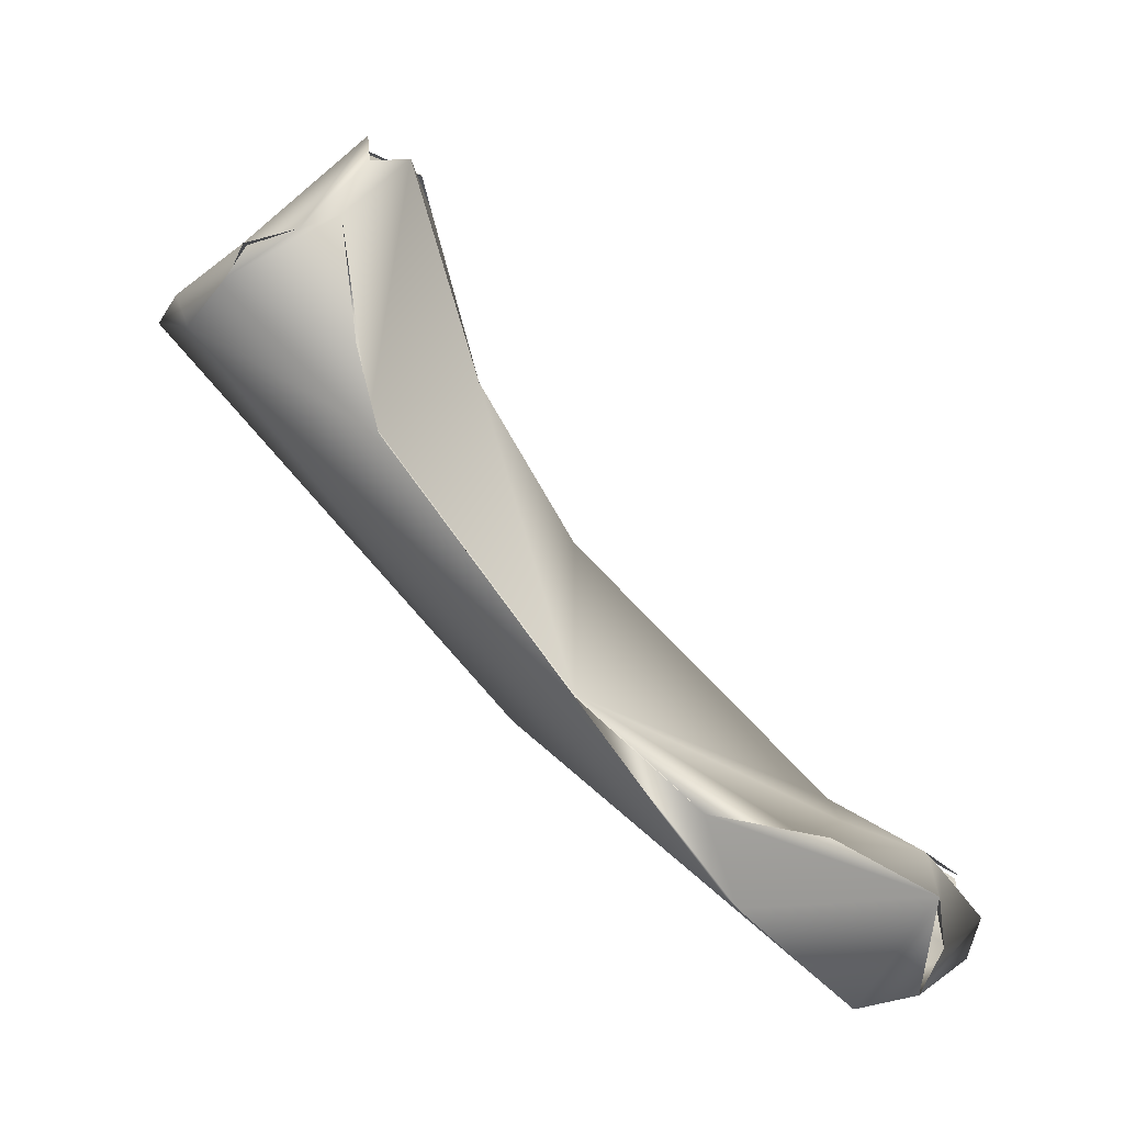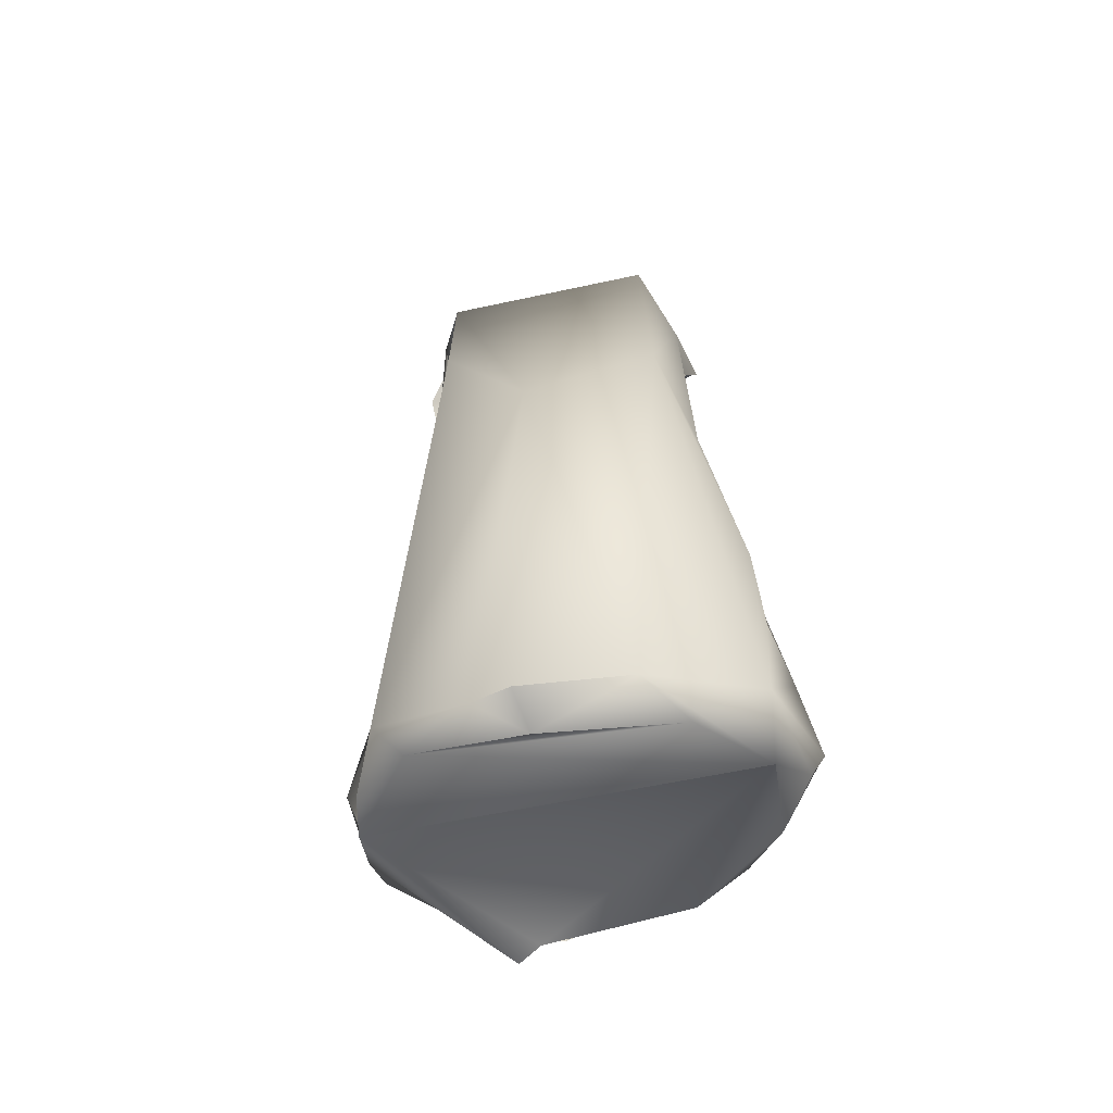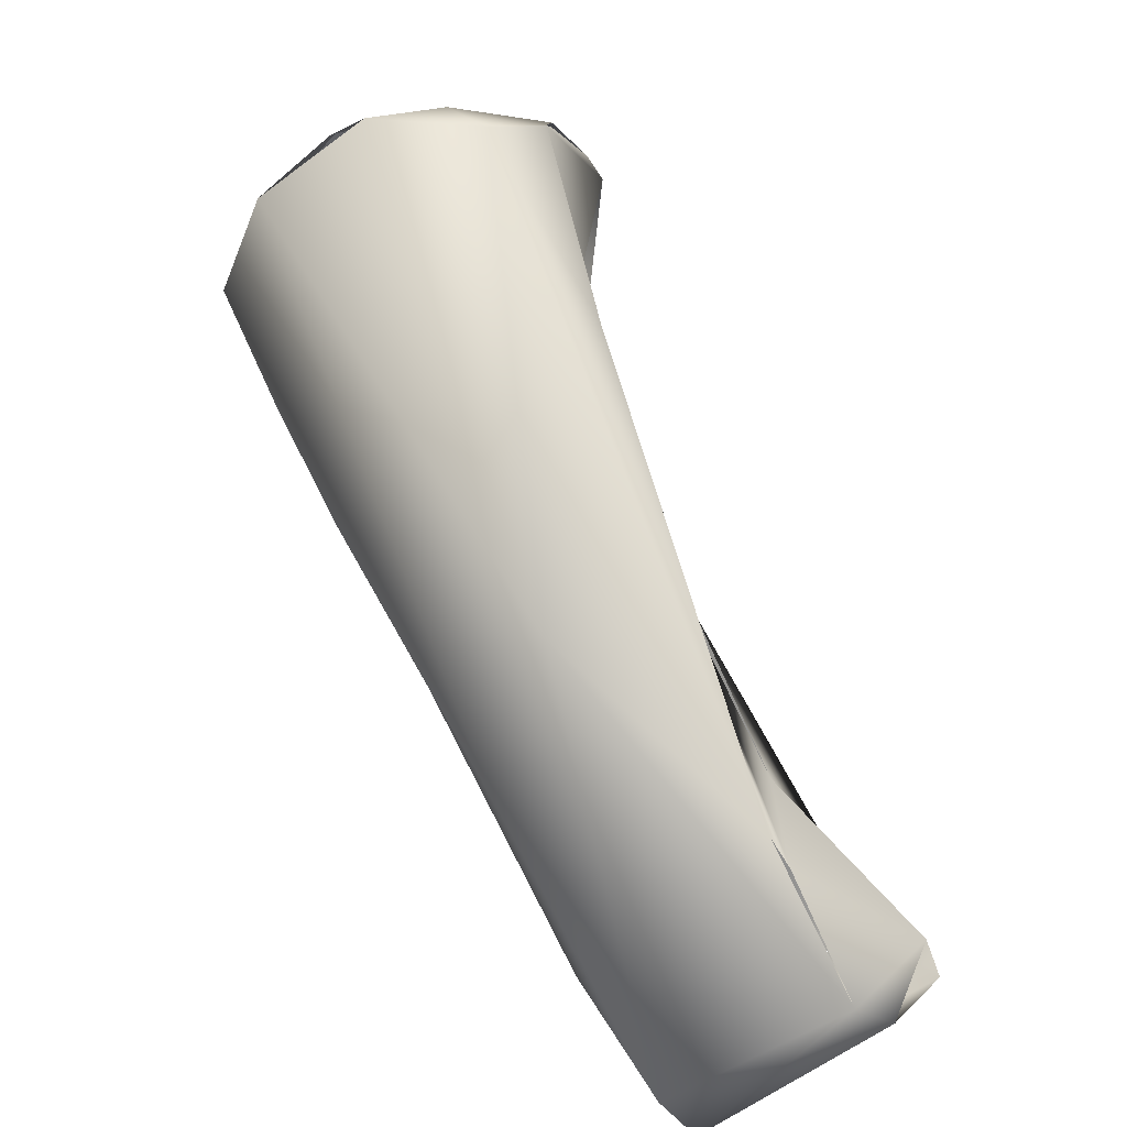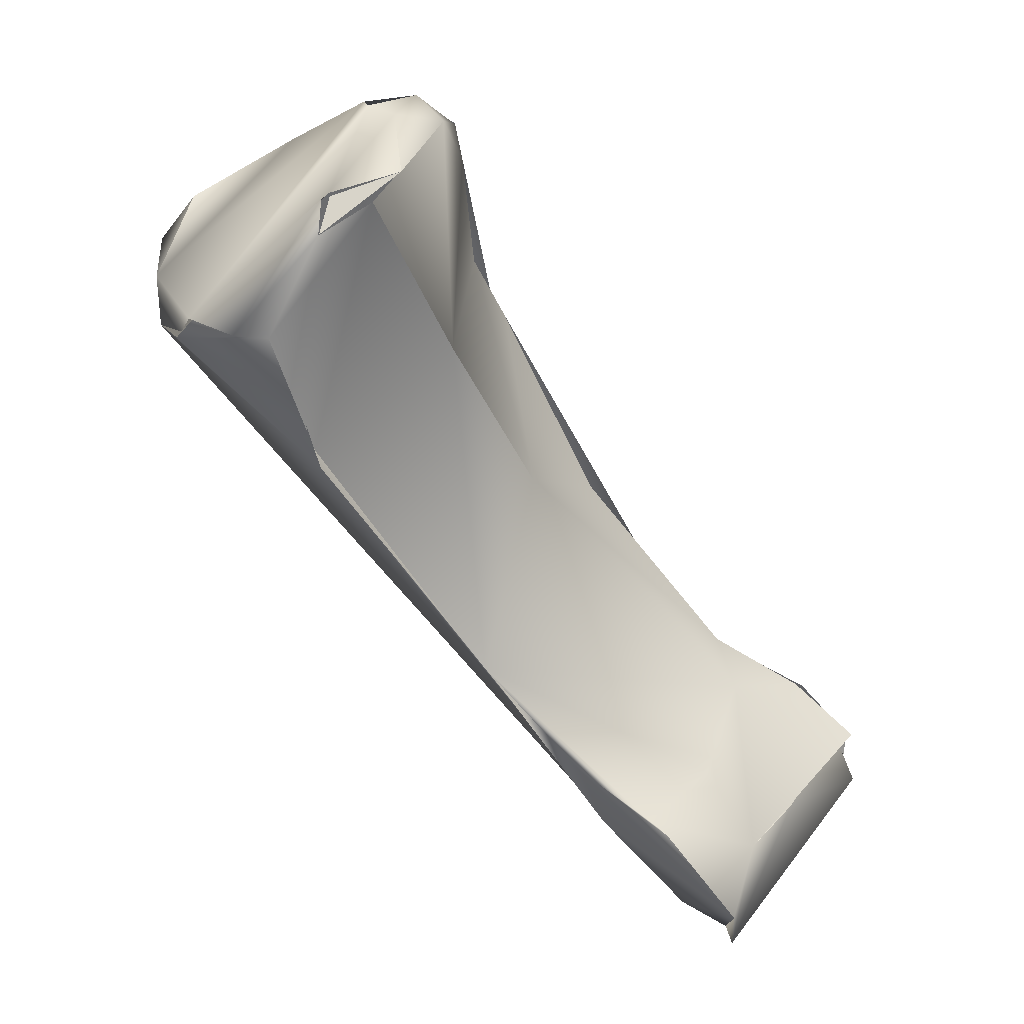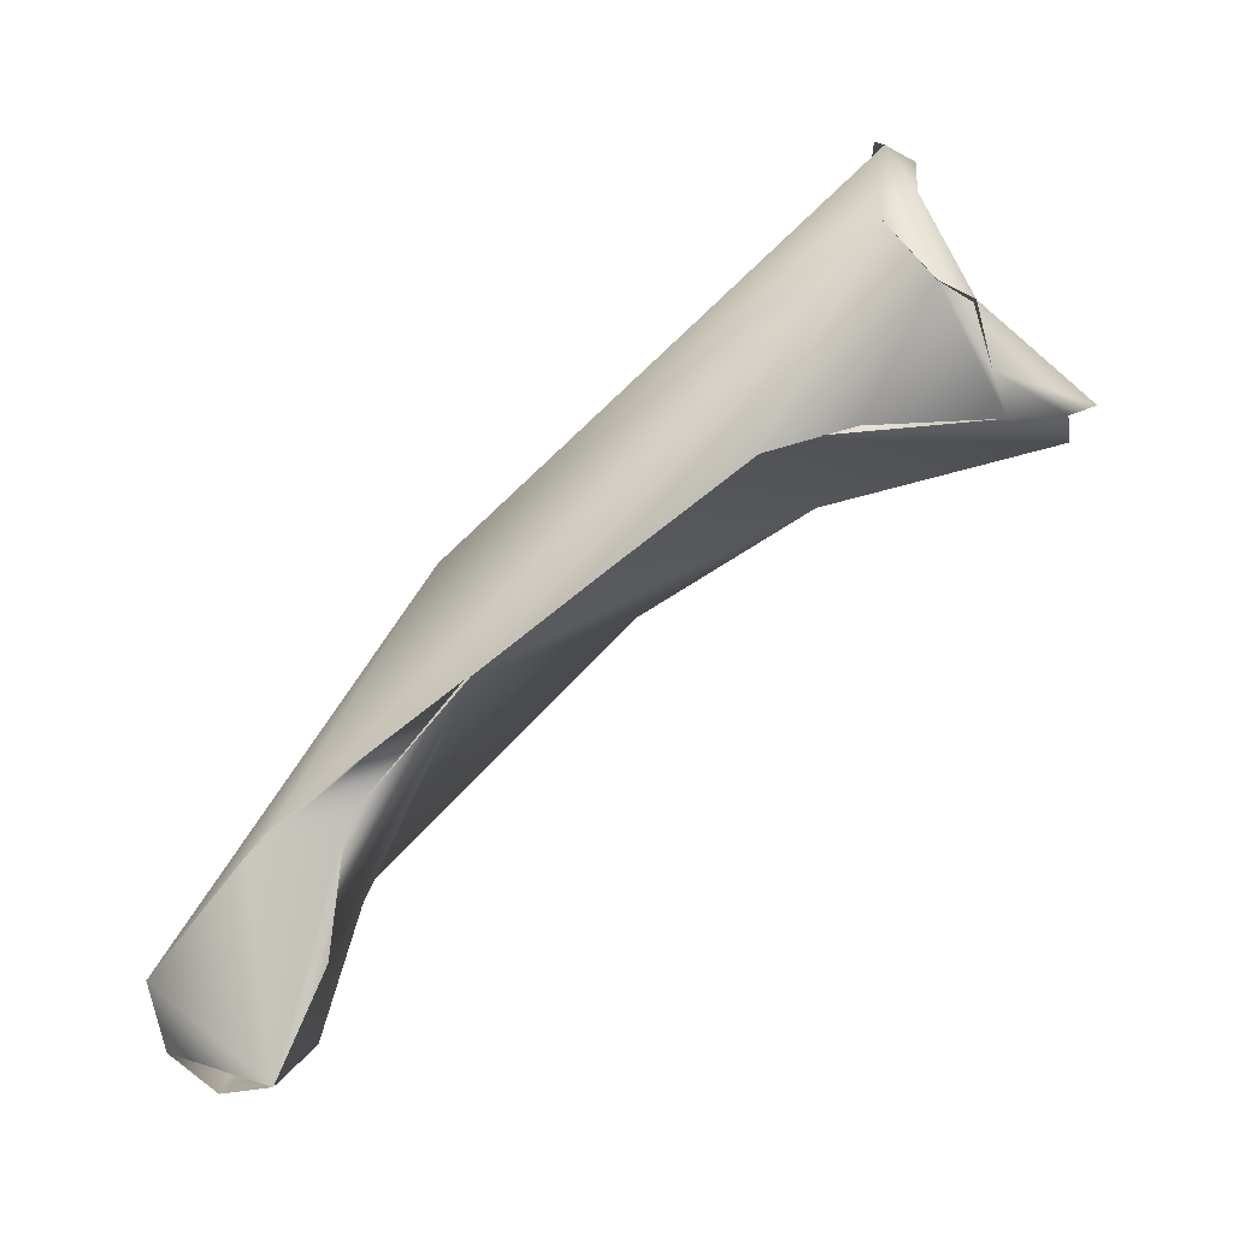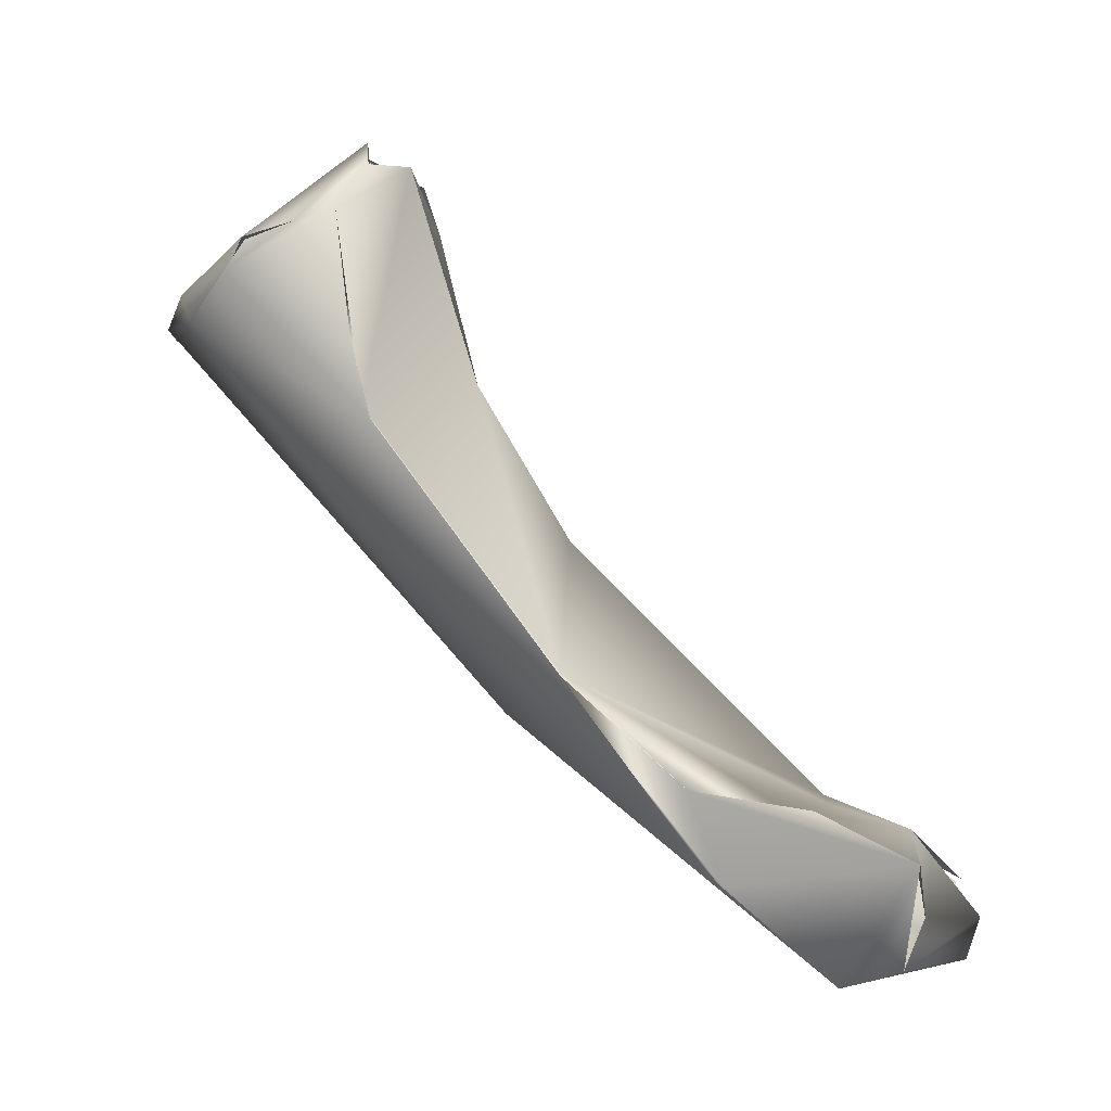
<metadata>
{"format":"obj","ext":"obj","renderer":"f3d","projection":"perspective","resolution":1024,"background":"white","views":[{"elev":3.8,"azim":-69.0,"up":"+Z"},{"elev":73.0,"azim":-5.5,"up":"+Y"},{"elev":-48.9,"azim":-139.0,"up":"+Z"},{"elev":52.5,"azim":-50.7,"up":"+Z"},{"elev":-3.4,"azim":-86.1,"up":"+Y"},{"elev":-2.0,"azim":-65.7,"up":"+Z"}]}
</metadata>
<code>
o FJ3291.obj_grp1.1931
v 1.157 -0.7681 3.259
v 1.155 -0.7696 3.255
v 1.16 -0.7668 3.257
v 1.163 -0.7717 3.256
v 1.147 -0.7731 3.221
v 1.141 -0.7663 3.246
v 1.142 -0.7715 3.247
v 1.139 -0.7564 3.239
v 1.14 -0.7585 3.244
v 1.141 -0.7587 3.244
v 1.14 -0.7562 3.24
v 1.143 -0.7487 3.233
v 1.146 -0.7717 3.231
v 1.146 -0.7748 3.22
v 1.154 -0.8328 3.169
v 1.152 -0.8469 3.163
v 1.162 -0.843 3.167
v 1.154 -0.8291 3.17
v 1.151 -0.8476 3.157
v 1.16 -0.7669 3.257
v 1.155 -0.7695 3.255
v 1.171 -0.7698 3.255
v 1.171 -0.7698 3.255
v 1.178 -0.762 3.255
v 1.147 -0.7449 3.238
v 1.155 -0.7376 3.234
v 1.17 -0.7786 3.226
v 1.152 -0.7987 3.187
v 1.155 -0.8171 3.163
v 1.151 -0.7997 3.186
v 1.154 -0.8164 3.172
v 1.167 -0.8307 3.169
v 1.174 -0.8423 3.163
v 1.155 -0.8205 3.159
v 1.157 -0.8351 3.147
v 1.156 -0.8435 3.15
v 1.171 -0.7698 3.255
v 1.185 -0.7649 3.251
v 1.188 -0.7477 3.242
v 1.188 -0.747 3.242
v 1.17 -0.7786 3.226
v 1.161 -0.7383 3.238
v 1.161 -0.7383 3.238
v 1.159 -0.7361 3.233
v 1.173 -0.7366 3.233
v 1.173 -0.7916 3.204
v 1.165 -0.7855 3.181
v 1.182 -0.825 3.17
v 1.189 -0.8448 3.153
v 1.186 -0.8316 3.145
v 1.189 -0.7565 3.248
v 1.179 -0.741 3.238
v 1.193 -0.7616 3.236
v 1.189 -0.7668 3.221
v 1.191 -0.7713 3.21
v 1.188 -0.8171 3.168
v 1.186 -0.7921 3.19
v 1.192 -0.8302 3.163
v 1.192 -0.839 3.157
v 1.193 -0.8411 3.158
v 1.188 -0.8429 3.148
v 1.195 -0.7584 3.239
v 1.193 -0.7538 3.242
v 1.188 -0.7444 3.234
v 1.195 -0.7582 3.24
v 1.189 -0.771 3.21
v 1.192 -0.7561 3.231
v 1.19 -0.7579 3.223
v 1.19 -0.7579 3.223
v 1.191 -0.7713 3.21
v 1.184 -0.7972 3.172
v 1.188 -0.788 3.189
v 1.191 -0.7713 3.21
v 1.186 -0.8094 3.174
v 1.188 -0.788 3.189
v 1.189 -0.8197 3.161
v 1.189 -0.8189 3.167
v 1.193 -0.8311 3.163
v 1.193 -0.8403 3.158
v 1.189 -0.8429 3.148
f 4 7 5
f 4 2 7
f 6 8 7
f 6 2 1
f 7 2 6
f 9 6 1
f 6 10 8
f 9 1 3
f 13 7 8
f 13 8 14
f 14 8 12
f 16 17 18
f 20 21 22
f 3 23 24
f 25 11 9
f 11 25 12
f 4 5 27
f 25 26 12
f 29 14 12
f 5 30 27
f 14 29 28
f 29 34 28
f 28 34 31
f 32 30 18
f 30 31 18
f 33 17 19
f 17 16 19
f 18 17 32
f 31 16 15
f 15 18 31
f 16 31 34
f 36 16 35
f 35 16 34
f 24 37 38
f 9 3 39
f 9 39 40
f 38 4 41
f 25 43 26
f 43 44 26
f 27 30 46
f 26 47 12
f 30 48 46
f 47 29 12
f 32 48 30
f 47 35 29
f 33 19 49
f 19 36 49
f 51 24 38
f 24 39 3
f 24 51 39
f 52 42 25
f 52 45 43
f 40 52 25
f 40 25 9
f 43 45 44
f 53 41 54
f 54 46 55
f 46 54 41
f 46 48 56
f 56 57 46
f 26 45 47
f 56 48 58
f 33 49 59
f 48 17 60
f 58 48 60
f 48 32 17
f 49 36 61
f 36 35 61
f 61 35 50
f 62 51 38
f 62 38 53
f 62 63 51
f 51 63 40
f 40 63 64
f 64 63 65
f 45 40 64
f 40 45 52
f 53 38 41
f 53 66 67
f 53 67 62
f 62 67 65
f 64 65 67
f 67 66 68
f 67 69 64
f 69 70 64
f 70 71 64
f 55 46 57
f 72 73 74
f 70 75 71
f 45 64 71
f 72 74 76
f 75 76 71
f 71 47 45
f 74 77 76
f 50 47 71
f 76 77 78
f 71 76 50
f 79 76 78
f 50 35 47
f 80 59 49
f 79 61 76
f 61 50 76

</code>
